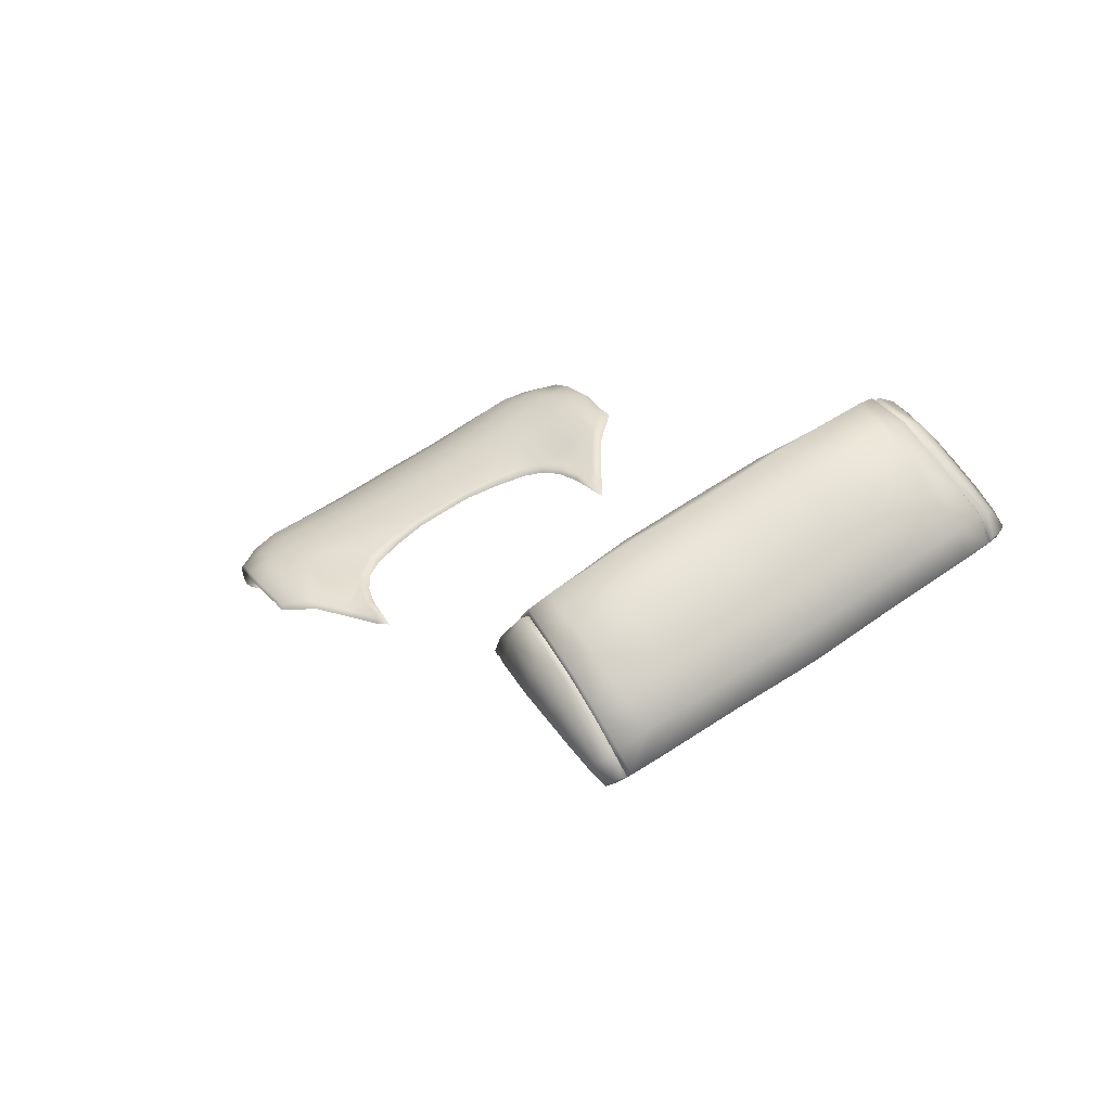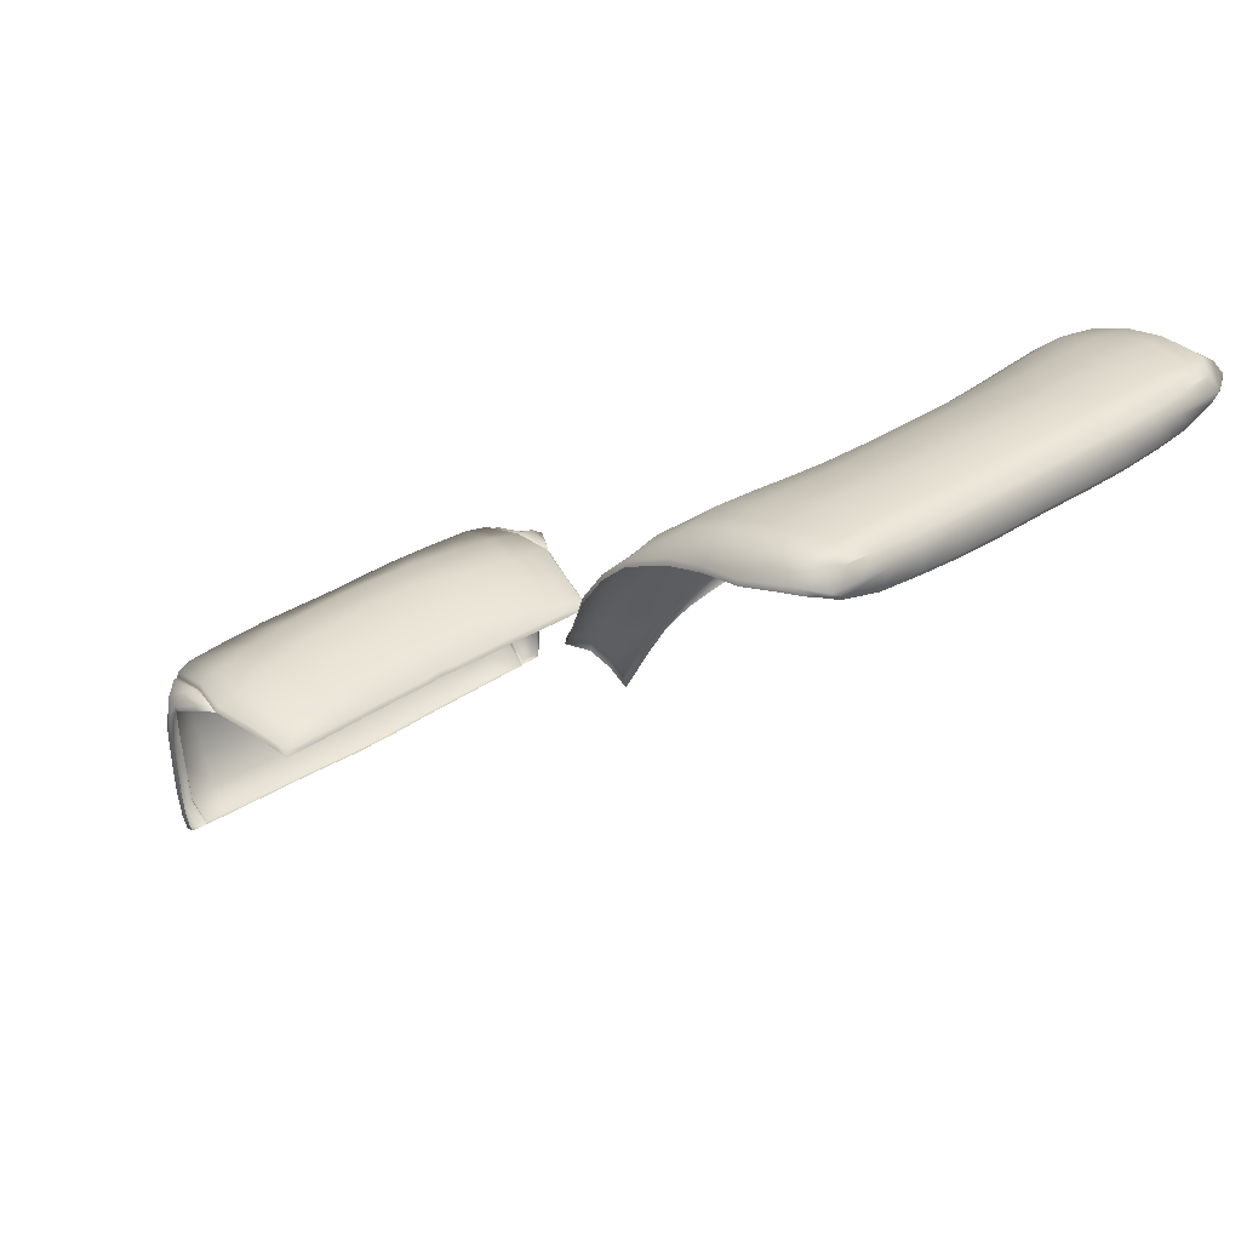
<metadata>
{"format":"obj","ext":"obj","renderer":"f3d","projection":"perspective","resolution":1024,"background":"white","views":[{"elev":61.2,"azim":-34.8,"up":"+Z"},{"elev":37.4,"azim":140.2,"up":"+Y"}]}
</metadata>
<code>
g
v 13.55 55.98 -29.7
v 3.066 66.52 -34.62
v 13.07 60.04 -31.58
v 6.273 65.99 -34.52
v 16.36 60.16 -31.35
v 12.35 62.25 -32.53
v 9.451 65.05 -34.05
v 18.41 62.89 -31.78
v 21.37 65.55 -32.81
v 21.34 66.89 -33.5
v 3.87 77.91 -54.05
v 21.55 70.15 -34.88
v 7.183 77.92 -54
v 21.38 72.88 -36.62
v 10.52 77.99 -53.83
v 21.08 74.91 -38.55
v 13.61 77.92 -53.4
v 18.54 79.16 -52.04
v 20.66 76.81 -42.05
v 17.49 78.94 -52.73
v 19.35 79.06 -50.58
v 20.35 77.76 -44.99
v 20.07 78.29 -47.93
v -0.06225 66.6 -34.73
v -0.06225 77.94 -54.03
v 14.51 57.29 -30.47
v 11.18 63.93 -33.37
v 16.33 78.34 -52.91
v -13.71 55.98 -29.7
v -3.226 66.52 -34.62
v -13.23 60.04 -31.58
v -6.433 65.99 -34.52
v -16.52 60.16 -31.35
v -12.51 62.25 -32.53
v -9.611 65.05 -34.05
v -18.57 62.89 -31.78
v -21.53 65.55 -32.81
v -21.5 66.89 -33.5
v -4.03 77.91 -54.05
v -21.71 70.15 -34.88
v -7.343 77.92 -54
v -21.54 72.88 -36.62
v -10.68 77.99 -53.83
v -21.24 74.91 -38.55
v -13.77 77.92 -53.4
v -18.7 79.16 -52.04
v -20.82 76.81 -42.05
v -17.65 78.94 -52.73
v -19.51 79.06 -50.58
v -20.51 77.76 -44.99
v -20.23 78.29 -47.93
v -14.67 57.29 -30.47
v -11.34 63.93 -33.37
v -16.49 78.34 -52.91
v 3.088 69.43 -35.38
v -0.06225 69.42 -35.38
v -0.06225 72.58 -36.65
v 3.133 72.57 -36.64
v 6.283 72.61 -36.6
v 6.253 69.47 -35.34
v 9.389 69.57 -35.23
v 9.409 72.7 -36.5
v 3.2 75.33 -38.68
v 6.351 75.37 -38.63
v 12.53 72.86 -36.37
v 12.5 69.68 -35.03
v 9.486 75.49 -38.5
v 6.458 77.79 -41.05
v 3.289 77.75 -41.11
v 21.08 65.79 -32.57
v 18.16 63.17 -31.59
v 18.39 64.45 -31.9
v 21.06 67.02 -33.21
v 12.62 75.66 -38.33
v 9.622 77.91 -40.94
v 3.406 79.66 -43.97
v 6.611 79.66 -43.95
v 18.52 70.3 -34.4
v 21.28 70.3 -34.59
v 12.47 78.08 -40.8
v 9.672 79.71 -43.9
v 6.781 80.59 -47.28
v 3.535 80.64 -47.31
v 3.665 80.9 -50.8
v 6.933 80.88 -50.76
v 18.45 73.29 -36.12
v 21.12 73.07 -36.34
v 12.25 79.77 -43.82
v 9.84 80.57 -47.23
v 10.23 80.84 -50.69
v 7.046 80.5 -53.08
v 3.743 80.46 -53.06
v 18.27 75.87 -38.24
v 20.87 75.18 -38.31
v 12.24 80.6 -47.17
v 12.41 80.86 -50.72
v 10.39 80.53 -53.03
v 18.2 77.82 -40.93
v 20.51 77.15 -41.86
v 12.57 80.61 -52.95
v 17.89 79.47 -44.03
v 20.25 78.15 -44.87
v 19.3 79.48 -50.52
v 17.6 80.68 -50.86
v 17.21 79.26 -52.98
v 18.48 79.58 -52.02
v 17.64 80.51 -47.31
v 20.01 78.69 -47.82
v -0.06225 75.34 -38.7
v -0.06224 77.77 -41.12
v -0.06223 79.71 -43.98
v -0.06223 80.68 -47.32
v -0.06224 80.9 -50.81
v -0.06226 80.46 -53.03
v 13.86 60.24 -31.38
v 13.36 60.21 -31.33
v 12.61 62.49 -32.3
v 13.12 62.89 -32.37
v 9.591 66.26 -33.89
v 12.21 64.64 -33.47
v 6.202 66.99 -34.37
v 9.562 65.39 -33.81
v 6.324 66.33 -34.26
v 3.09 66.88 -34.39
v 3.001 67.38 -34.51
v -0.06231 67.34 -34.62
v -0.06224 66.96 -34.51
v 11.38 64.25 -33.17
v 16.12 61.45 -31.64
v 14.6 61.84 -31.7
v 14.06 64.61 -32.94
v 13.9 69.81 -34.88
v 15.59 69.97 -34.71
v 15.57 64.87 -32.68
v 13.94 72.94 -36.29
v 15.63 73.05 -36.2
v 13.92 75.73 -38.28
v 15.47 75.82 -38.21
v 13.79 78.14 -40.77
v 15.39 78.22 -40.74
v 13.65 79.75 -43.86
v 15.31 79.72 -43.9
v 13.53 80.58 -47.21
v 15.06 80.56 -47.26
v 13.6 80.87 -50.78
v 15.03 80.87 -50.83
v 13.71 80.58 -52.87
v 15.06 80.68 -52.71
v 16.06 60.41 -31.16
v 17.27 64.87 -32.01
v 16.94 70.13 -34.57
v 16.93 73.16 -36.16
v 16.77 75.84 -38.22
v 16.7 78.03 -40.82
v 16.49 79.61 -43.96
v 16.22 80.54 -47.28
v 16.2 80.78 -50.83
v 16.24 80.63 -52.64
v 15.18 79.41 -53.25
v 16.26 78.69 -53.15
v 12.66 79.44 -53.42
v 13.61 78.29 -53.62
v 10.46 79.56 -53.53
v 10.53 78.37 -54
v 7.113 79.66 -53.57
v 7.182 78.31 -54.16
v 3.803 79.65 -53.58
v 3.872 78.3 -54.2
v -0.06226 79.66 -53.57
v -0.06224 78.33 -54.18
v 13.77 56.92 -29.67
v 13.91 58.74 -30.65
v 15 59.75 -30.94
v 14.26 57.55 -30.24
v -3.248 69.43 -35.38
v -3.293 72.57 -36.64
v -6.443 72.61 -36.6
v -6.413 69.47 -35.34
v -9.549 69.57 -35.23
v -9.569 72.7 -36.5
v -3.36 75.33 -38.68
v -6.511 75.37 -38.63
v -12.69 72.86 -36.37
v -12.66 69.68 -35.03
v -9.646 75.49 -38.5
v -6.618 77.79 -41.05
v -3.449 77.75 -41.11
v -21.24 65.79 -32.57
v -21.22 67.02 -33.21
v -18.55 64.45 -31.9
v -18.32 63.17 -31.59
v -12.78 75.66 -38.33
v -9.782 77.91 -40.94
v -3.566 79.66 -43.97
v -6.771 79.66 -43.95
v -21.44 70.3 -34.59
v -18.68 70.3 -34.4
v -12.63 78.08 -40.8
v -9.832 79.71 -43.9
v -6.941 80.59 -47.28
v -3.695 80.64 -47.31
v -3.825 80.9 -50.8
v -7.093 80.88 -50.76
v -21.28 73.07 -36.34
v -18.61 73.29 -36.12
v -12.41 79.77 -43.82
v -10 80.57 -47.23
v -10.39 80.84 -50.69
v -7.206 80.5 -53.08
v -3.903 80.46 -53.06
v -21.03 75.18 -38.31
v -18.43 75.87 -38.24
v -12.4 80.6 -47.17
v -12.57 80.86 -50.72
v -10.55 80.53 -53.03
v -20.67 77.15 -41.86
v -18.36 77.82 -40.93
v -12.73 80.61 -52.95
v -20.41 78.15 -44.87
v -18.05 79.47 -44.03
v -19.46 79.48 -50.52
v -18.64 79.58 -52.02
v -17.37 79.26 -52.98
v -17.76 80.68 -50.86
v -20.17 78.69 -47.82
v -17.8 80.51 -47.31
v -14.02 60.24 -31.38
v -13.28 62.89 -32.37
v -12.77 62.49 -32.3
v -13.52 60.21 -31.33
v -9.751 66.26 -33.89
v -12.37 64.64 -33.47
v -6.362 66.99 -34.37
v -6.484 66.33 -34.26
v -9.722 65.39 -33.81
v -3.162 67.38 -34.51
v -3.25 66.88 -34.39
v -11.54 64.25 -33.17
v -16.28 61.45 -31.64
v -14.76 61.84 -31.7
v -14.22 64.61 -32.94
v -14.06 69.81 -34.88
v -15.73 64.87 -32.68
v -15.75 69.97 -34.71
v -14.1 72.94 -36.29
v -15.79 73.05 -36.2
v -14.08 75.73 -38.28
v -15.63 75.82 -38.21
v -13.95 78.14 -40.77
v -15.55 78.22 -40.74
v -13.81 79.75 -43.86
v -15.47 79.72 -43.9
v -13.69 80.58 -47.21
v -15.22 80.56 -47.26
v -13.76 80.87 -50.78
v -15.19 80.87 -50.83
v -13.87 80.58 -52.87
v -15.22 80.68 -52.71
v -16.22 60.41 -31.16
v -17.43 64.87 -32.01
v -17.1 70.13 -34.57
v -17.09 73.16 -36.16
v -16.93 75.84 -38.22
v -16.86 78.03 -40.82
v -16.65 79.61 -43.96
v -16.38 80.54 -47.28
v -16.36 80.78 -50.83
v -16.4 80.63 -52.64
v -15.34 79.41 -53.25
v -16.42 78.69 -53.15
v -12.82 79.44 -53.42
v -13.77 78.29 -53.62
v -10.62 79.56 -53.53
v -10.69 78.37 -54
v -7.273 79.66 -53.57
v -7.342 78.31 -54.16
v -3.963 79.65 -53.58
v -4.032 78.3 -54.2
v -13.93 56.92 -29.67
v -14.07 58.74 -30.65
v -14.42 57.55 -30.24
v -15.16 59.75 -30.94
v 1.599 24.87 11.32
v 6.779 24.84 11.32
v 14 24.63 11.28
v 1.677 9.662 23.11
v 16.39 24.7 11.23
v 7.267 9.769 23.25
v 16.61 24.79 12.54
v 15.31 9.824 23.37
v 18.08 11.64 25.23
v 17.84 14.43 26.04
v 17.66 17.59 26.79
v 17.52 21.01 27.24
v 17.28 25.2 15.73
v 17.93 9.921 23.33
v 17.19 24.25 26.55
v 18.17 25.54 19.18
v 17.6 25.57 22.64
v 0.001045 25.01 11.37
v 0.001045 9.615 23.16
v 11.22 9.796 23.31
v 10.33 24.74 11.3
v -1.579 24.87 11.32
v -6.759 24.84 11.32
v -13.98 24.63 11.28
v -1.657 9.662 23.11
v -16.37 24.7 11.23
v -7.247 9.769 23.25
v -16.59 24.79 12.54
v -15.29 9.824 23.37
v -18.06 11.64 25.23
v -17.82 14.43 26.04
v -17.64 17.59 26.79
v -17.5 21.01 27.24
v -17.26 25.2 15.73
v -17.91 9.921 23.33
v -17.17 24.25 26.55
v -18.15 25.54 19.18
v -17.58 25.57 22.64
v -11.2 9.796 23.31
v -10.31 24.74 11.3
v 1.615 25.64 15.69
v 1.621 25.3 11.58
v 6.785 25.27 11.57
v 6.799 25.69 15.23
v 1.677 11.13 25.84
v 1.631 14.04 26.93
v 7.075 14.22 26.99
v 7.176 11.24 25.91
v 1.63 17 27.77
v 7.015 17.35 27.82
v 1.643 20.38 28.28
v 6.902 20.67 28.29
v 6.776 26.03 18.71
v 1.644 25.99 19.04
v 7.261 9.625 23.73
v 1.678 9.517 23.58
v 1.598 24.04 28.72
v 6.964 24.22 28.61
v 1.654 26.24 22.29
v 6.797 26.08 21.96
v 13.94 25.27 13.26
v 14 25.06 11.54
v 16.14 25.12 11.5
v 16.32 25.19 12.55
v 15.31 11.32 25.94
v 15.29 14.31 27.01
v 17.63 14.3 26.47
v 17.84 11.43 25.63
v 15.38 17.5 27.83
v 17.47 17.49 27.24
v 15.43 21.03 28.23
v 17.36 21.01 27.72
v 1.68 25.92 25.54
v 6.734 26.09 25.1
v 16.98 25.61 15.76
v 14.15 25.65 16.46
v 17.68 9.788 23.83
v 15.32 9.699 23.85
v 15.36 24.29 27.98
v 17.01 24.54 27.01
v 14.35 26.03 19.84
v 17.87 25.94 19.17
v 14.7 26.2 23.36
v 17.33 26 22.68
v 0.0008488 25.79 15.71
v 0.0007822 25.43 11.64
v 0.001047 11.14 25.82
v 0.001101 14 26.88
v 0.001205 16.94 27.64
v 0.001128 20.32 28.21
v 0.000878 26.11 19.04
v 0.000994 9.472 23.64
v 0.0009626 23.98 28.75
v 0.001049 26.23 22.36
v 0.001053 25.88 25.61
v 11.16 11.28 25.92
v 11.21 9.659 23.79
v 11.09 14.27 27
v 11.1 17.43 27.83
v 11.07 20.84 28.26
v 11.07 24.23 28.4
v 10.64 26.15 24.24
v 10.51 26.05 20.92
v 10.41 25.85 17.6
v 10.32 25.48 14.26
v 10.34 25.17 11.55
v -1.595 25.64 15.69
v -6.779 25.69 15.23
v -6.765 25.27 11.57
v -1.602 25.3 11.58
v -1.657 11.13 25.84
v -7.156 11.24 25.91
v -7.055 14.22 26.99
v -1.611 14.04 26.93
v -6.995 17.35 27.82
v -1.61 17 27.77
v -6.882 20.67 28.29
v -1.623 20.38 28.28
v -6.756 26.03 18.71
v -1.624 25.99 19.04
v -7.241 9.625 23.73
v -1.658 9.517 23.58
v -6.944 24.22 28.61
v -1.578 24.04 28.72
v -1.634 26.24 22.29
v -6.777 26.08 21.96
v -13.92 25.27 13.26
v -16.3 25.19 12.55
v -16.12 25.12 11.5
v -13.98 25.06 11.54
v -15.29 11.32 25.94
v -17.82 11.43 25.63
v -17.61 14.3 26.47
v -15.27 14.31 27.01
v -17.45 17.49 27.24
v -15.36 17.5 27.83
v -17.34 21.01 27.72
v -15.41 21.03 28.23
v -6.714 26.09 25.1
v -1.659 25.92 25.54
v -16.96 25.61 15.76
v -14.13 25.65 16.46
v -17.66 9.788 23.83
v -15.3 9.699 23.85
v -16.99 24.54 27.01
v -15.34 24.29 27.98
v -14.33 26.03 19.84
v -17.85 25.94 19.17
v -17.31 26 22.68
v -14.68 26.2 23.36
v -11.14 11.28 25.92
v -11.19 9.659 23.79
v -11.07 14.27 27
v -11.08 17.43 27.83
v -11.05 20.84 28.26
v -11.05 24.23 28.4
v -10.62 26.15 24.24
v -10.49 26.05 20.92
v -10.39 25.85 17.6
v -10.3 25.48 14.26
v -10.32 25.17 11.55
v 18.08 11.64 25.23
v 17.84 14.43 26.04
v 17.66 17.59 26.79
v 17.52 21.01 27.24
v 17.93 9.921 23.33
v 19.93 12.07 23.21
v 20.07 14.6 23.35
v 20.17 17.55 23.37
v 20.24 19.91 23.31
v 17.19 24.25 26.55
v 18.17 25.54 19.18
v 19.67 10.37 23.01
v 20.14 23.18 23.02
v 17.6 25.57 22.64
v 19.95 24.52 22.49
v 19.97 24.63 22.24
v 18.83 10.03 23.24
v 19.07 25.2 20.7
v -18.06 11.64 25.23
v -17.82 14.43 26.04
v -17.64 17.59 26.79
v -17.5 21.01 27.24
v -17.91 9.921 23.33
v -19.91 12.07 23.21
v -20.05 14.6 23.35
v -20.15 17.55 23.37
v -20.22 19.91 23.31
v -17.17 24.25 26.55
v -18.15 25.54 19.18
v -19.65 10.37 23.01
v -20.12 23.18 23.02
v -17.58 25.57 22.64
v -19.93 24.52 22.49
v -19.95 24.63 22.24
v -18.81 10.03 23.24
v -19.05 25.2 20.7
v 19.16 24.03 25.21
v 20.31 23.35 23.46
v 20.44 19.94 23.76
v 19.4 20.49 25.7
v 18.02 21.04 27.29
v 17.74 24.47 26.48
v 20.36 17.54 23.83
v 19.36 17.53 25.47
v 18.16 17.6 26.84
v 20.24 14.58 23.82
v 19.38 14.46 25.1
v 18.33 14.45 26.12
v 20.05 11.99 23.69
v 19.4 11.68 24.61
v 18.57 11.41 25.28
v 19.78 10.38 23.52
v 19.02 10.06 23.71
v 18.38 9.998 23.72
v 19.02 25.61 22.74
v 19.98 24.86 22.9
v 18.02 25.84 22.73
v 19 25.66 20.9
v 19.94 25.1 22.41
v 18.45 25.85 20.01
v -19.14 24.03 25.21
v -19.38 20.49 25.7
v -20.42 19.94 23.76
v -20.29 23.35 23.46
v -17.72 24.47 26.48
v -18 21.04 27.29
v -19.34 17.53 25.47
v -20.34 17.54 23.83
v -18.14 17.6 26.84
v -19.36 14.46 25.1
v -20.22 14.58 23.82
v -18.31 14.45 26.12
v -19.38 11.68 24.61
v -20.03 11.99 23.69
v -18.55 11.41 25.28
v -19 10.06 23.71
v -19.76 10.38 23.52
v -18.36 9.998 23.72
v -19 25.61 22.74
v -19.96 24.86 22.9
v -18 25.84 22.73
v -18.98 25.66 20.9
v -19.92 25.1 22.41
v -18.43 25.85 20.01
g
f 55 58 57 56
f 59 58 55 60
f 61 62 59 60
f 63 58 59 64
f 65 62 61 66
f 59 62 67 64
f 68 69 63 64
f 70 73 72 71
f 67 62 65 74
f 67 75 68 64
f 76 69 68 77
f 72 73 79 78
f 80 75 67 74
f 68 75 81 77
f 82 83 76 77
f 84 83 82 85
f 79 87 86 78
f 81 75 80 88
f 81 89 82 77
f 82 89 90 85
f 91 92 84 85
f 86 87 94 93
f 95 89 81 88
f 90 89 95 96
f 90 97 91 85
f 94 99 98 93
f 100 97 90 96
f 98 99 102 101
f 103 106 105 104
f 102 108 107 101
f 107 108 103 104
f 109 57 58 63
f 69 110 109 63
f 110 69 76 111
f 83 112 111 76
f 112 83 84 113
f 92 114 113 84
f 115 118 117 116
f 119 120 66 61
f 121 119 61 60
f 119 121 123 122
f 121 125 124 123
f 125 121 60 55
f 126 125 55 56
f 125 126 127 124
f 128 120 119 122
f 120 128 117 118
f 129 130 118 115
f 130 131 120 118
f 131 132 66 120
f 132 131 134 133
f 132 135 65 66
f 135 132 133 136
f 135 137 74 65
f 137 135 136 138
f 137 139 80 74
f 139 137 138 140
f 139 141 88 80
f 141 139 140 142
f 141 143 95 88
f 143 141 142 144
f 143 145 96 95
f 145 143 144 146
f 145 147 100 96
f 147 145 146 148
f 149 71 72 129
f 150 151 133 134
f 151 150 72 78
f 151 152 136 133
f 152 151 78 86
f 152 153 138 136
f 153 152 86 93
f 153 154 140 138
f 154 153 93 98
f 154 155 142 140
f 155 154 98 101
f 155 156 144 142
f 156 155 101 107
f 156 157 146 144
f 157 156 107 104
f 157 158 148 146
f 158 157 104 105
f 158 159 147 148
f 159 158 105 160
f 159 161 100 147
f 161 159 160 162
f 161 163 97 100
f 163 161 162 164
f 163 165 91 97
f 165 163 164 166
f 165 167 92 91
f 167 165 166 168
f 167 169 114 92
f 169 167 168 170
f 171 172 115 116
f 172 171 174 173
f 173 129 115 172
f 129 173 174 149
f 150 130 129 72
f 130 150 134 131
f 175 56 57 176
f 177 178 175 176
f 179 178 177 180
f 181 182 177 176
f 183 184 179 180
f 177 182 185 180
f 186 182 181 187
f 188 191 190 189
f 185 192 183 180
f 185 182 186 193
f 194 195 186 187
f 190 197 196 189
f 198 192 185 193
f 186 195 199 193
f 200 195 194 201
f 202 203 200 201
f 196 197 205 204
f 199 206 198 193
f 199 195 200 207
f 200 203 208 207
f 209 203 202 210
f 205 212 211 204
f 213 206 199 207
f 208 214 213 207
f 208 203 209 215
f 211 212 217 216
f 218 214 208 215
f 217 220 219 216
f 221 224 223 222
f 219 220 226 225
f 226 224 221 225
f 109 181 176 57
f 187 181 109 110
f 110 111 194 187
f 201 194 111 112
f 112 113 202 201
f 210 202 113 114
f 227 230 229 228
f 231 179 184 232
f 233 178 179 231
f 231 235 234 233
f 233 234 237 236
f 236 175 178 233
f 126 56 175 236
f 236 237 127 126
f 238 235 231 232
f 232 228 229 238
f 239 227 228 240
f 240 228 232 241
f 241 232 184 242
f 242 244 243 241
f 242 184 183 245
f 245 246 244 242
f 245 183 192 247
f 247 248 246 245
f 247 192 198 249
f 249 250 248 247
f 249 198 206 251
f 251 252 250 249
f 251 206 213 253
f 253 254 252 251
f 253 213 214 255
f 255 256 254 253
f 255 214 218 257
f 257 258 256 255
f 259 239 190 191
f 260 243 244 261
f 261 197 190 260
f 261 244 246 262
f 262 205 197 261
f 262 246 248 263
f 263 212 205 262
f 263 248 250 264
f 264 217 212 263
f 264 250 252 265
f 265 220 217 264
f 265 252 254 266
f 266 226 220 265
f 266 254 256 267
f 267 224 226 266
f 267 256 258 268
f 268 223 224 267
f 268 258 257 269
f 269 270 223 268
f 269 257 218 271
f 271 272 270 269
f 271 218 215 273
f 273 274 272 271
f 273 215 209 275
f 275 276 274 273
f 275 209 210 277
f 277 278 276 275
f 277 210 114 169
f 169 170 278 277
f 279 230 227 280
f 280 282 281 279
f 282 280 227 239
f 239 259 281 282
f 260 190 239 240
f 240 241 243 260
f 9 70 71 8
f 8 71 149 5
f 5 149 174 26
f 26 174 171 1
f 1 171 116 3
f 3 116 117 6
f 6 117 128 27
f 27 128 122 7
f 7 122 123 4
f 4 123 124 2
f 2 124 127 24
f 24 127 237 30
f 30 237 234 32
f 32 234 235 35
f 35 235 238 53
f 53 238 229 34
f 34 229 230 31
f 31 230 279 29
f 29 279 281 52
f 52 281 259 33
f 33 259 191 36
f 36 191 188 37
f 37 188 189 38
f 38 189 196 40
f 40 196 204 42
f 42 204 211 44
f 44 211 216 47
f 47 216 219 50
f 50 219 225 51
f 51 225 221 49
f 49 221 222 46
f 46 222 223 48
f 48 223 270 54
f 54 270 272 45
f 45 272 274 43
f 43 274 276 41
f 41 276 278 39
f 39 278 170 25
f 25 170 168 11
f 11 168 166 13
f 13 166 164 15
f 15 164 162 17
f 17 162 160 28
f 28 160 105 20
f 20 105 106 18
f 18 106 103 21
f 21 103 108 23
f 23 108 102 22
f 22 102 99 19
f 19 99 94 16
f 16 94 87 14
f 14 87 79 12
f 12 79 73 10
f 10 73 70 9
f 323 326 325 324
f 327 330 329 328
f 329 332 331 328
f 331 332 334 333
f 335 326 323 336
f 337 330 327 338
f 334 340 339 333
f 341 342 335 336
f 343 346 345 344
f 347 350 349 348
f 349 352 351 348
f 351 352 354 353
f 339 340 356 355
f 356 342 341 355
f 357 346 343 358
f 359 350 347 360
f 354 362 361 353
f 363 364 357 358
f 361 362 366 365
f 366 364 363 365
f 324 368 367 323
f 328 370 369 327
f 331 371 370 328
f 333 372 371 331
f 323 367 373 336
f 327 369 374 338
f 339 375 372 333
f 336 373 376 341
f 355 377 375 339
f 341 376 377 355
f 378 379 360 347
f 379 378 330 337
f 380 378 347 348
f 378 380 329 330
f 381 380 348 351
f 380 381 332 329
f 382 381 351 353
f 381 382 334 332
f 383 382 353 361
f 382 383 340 334
f 384 383 361 365
f 383 384 356 340
f 385 384 365 363
f 384 385 342 356
f 386 385 363 358
f 385 386 335 342
f 387 386 358 343
f 386 387 326 335
f 388 387 343 344
f 387 388 325 326
f 389 392 391 390
f 393 396 395 394
f 395 396 398 397
f 398 400 399 397
f 401 402 389 390
f 403 404 393 394
f 399 400 406 405
f 407 402 401 408
f 409 412 411 410
f 413 416 415 414
f 415 416 418 417
f 418 420 419 417
f 406 422 421 405
f 421 422 407 408
f 423 424 409 410
f 425 426 413 414
f 419 420 428 427
f 429 424 423 430
f 428 432 431 427
f 431 432 429 430
f 392 389 367 368
f 396 393 369 370
f 398 396 370 371
f 400 398 371 372
f 389 402 373 367
f 393 404 374 369
f 406 400 372 375
f 402 407 376 373
f 422 406 375 377
f 407 422 377 376
f 433 413 426 434
f 434 403 394 433
f 435 416 413 433
f 433 394 395 435
f 436 418 416 435
f 435 395 397 436
f 437 420 418 436
f 436 397 399 437
f 438 428 420 437
f 437 399 405 438
f 439 432 428 438
f 438 405 421 439
f 440 429 432 439
f 439 421 408 440
f 441 424 429 440
f 440 408 401 441
f 442 409 424 441
f 441 401 390 442
f 443 412 409 442
f 442 390 391 443
f 283 324 325 284
f 284 325 388 303
f 303 388 344 285
f 285 344 345 287
f 287 345 346 289
f 289 346 357 295
f 295 357 364 298
f 298 364 366 299
f 299 366 362 297
f 297 362 354 294
f 294 354 352 293
f 293 352 349 292
f 292 349 350 291
f 291 350 359 296
f 296 359 360 290
f 290 360 379 302
f 302 379 337 288
f 288 337 338 286
f 286 338 374 301
f 301 374 404 307
f 307 404 403 309
f 309 403 434 321
f 321 434 426 311
f 311 426 425 317
f 317 425 414 312
f 312 414 415 313
f 313 415 417 314
f 314 417 419 315
f 315 419 427 318
f 318 427 431 320
f 320 431 430 319
f 319 430 423 316
f 316 423 410 310
f 310 410 411 308
f 308 411 412 306
f 306 412 443 322
f 322 443 391 305
f 305 391 392 304
f 304 392 368 300
f 300 368 324 283
f 480 483 482 481
f 483 480 485 484
f 483 487 486 482
f 487 483 484 488
f 487 490 489 486
f 490 487 488 491
f 490 493 492 489
f 493 490 491 494
f 493 496 495 492
f 496 493 494 497
f 498 480 481 499
f 480 498 500 485
f 501 498 499 502
f 498 501 503 500
f 504 507 506 505
f 505 509 508 504
f 505 506 511 510
f 510 512 509 505
f 510 511 514 513
f 513 515 512 510
f 513 514 517 516
f 516 518 515 513
f 516 517 520 519
f 519 521 518 516
f 522 523 507 504
f 504 508 524 522
f 525 526 523 522
f 522 524 527 525
f 456 481 482 452
f 452 482 486 451
f 451 486 489 450
f 450 489 492 449
f 449 492 495 455
f 455 495 496 460
f 460 496 497 448
f 448 497 494 444
f 444 494 491 445
f 445 491 488 446
f 446 488 484 447
f 447 484 485 453
f 453 485 500 457
f 457 500 503 454
f 454 503 501 461
f 461 501 502 459
f 459 502 499 458
f 458 499 481 456
f 470 506 507 474
f 474 507 523 476
f 476 523 526 477
f 477 526 525 479
f 479 525 527 472
f 472 527 524 475
f 475 524 508 471
f 471 508 509 465
f 465 509 512 464
f 464 512 515 463
f 463 515 518 462
f 462 518 521 466
f 466 521 519 478
f 478 519 520 473
f 473 520 517 467
f 467 517 514 468
f 468 514 511 469
f 469 511 506 470

</code>
